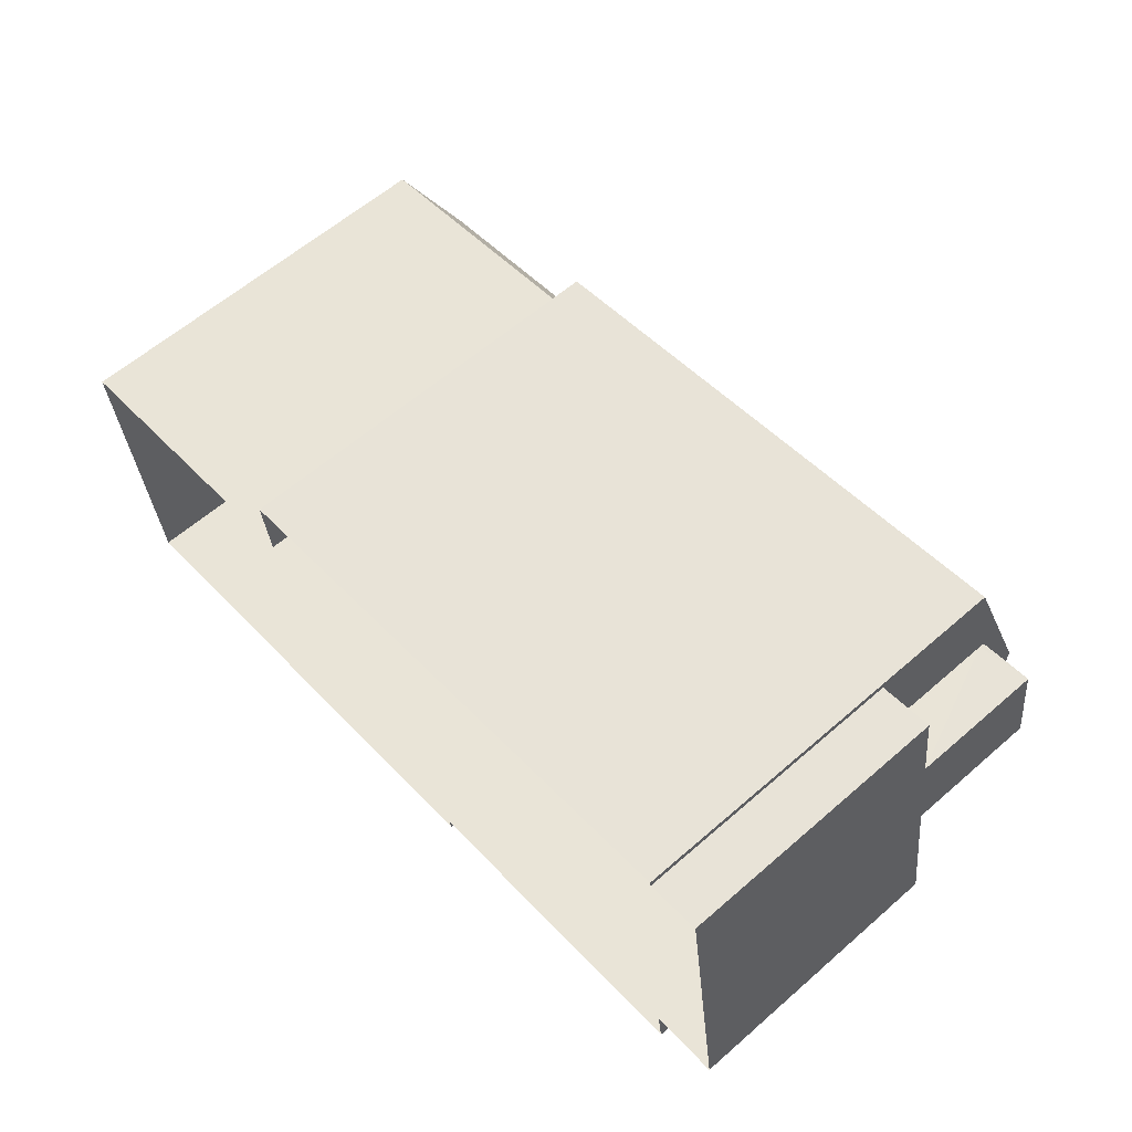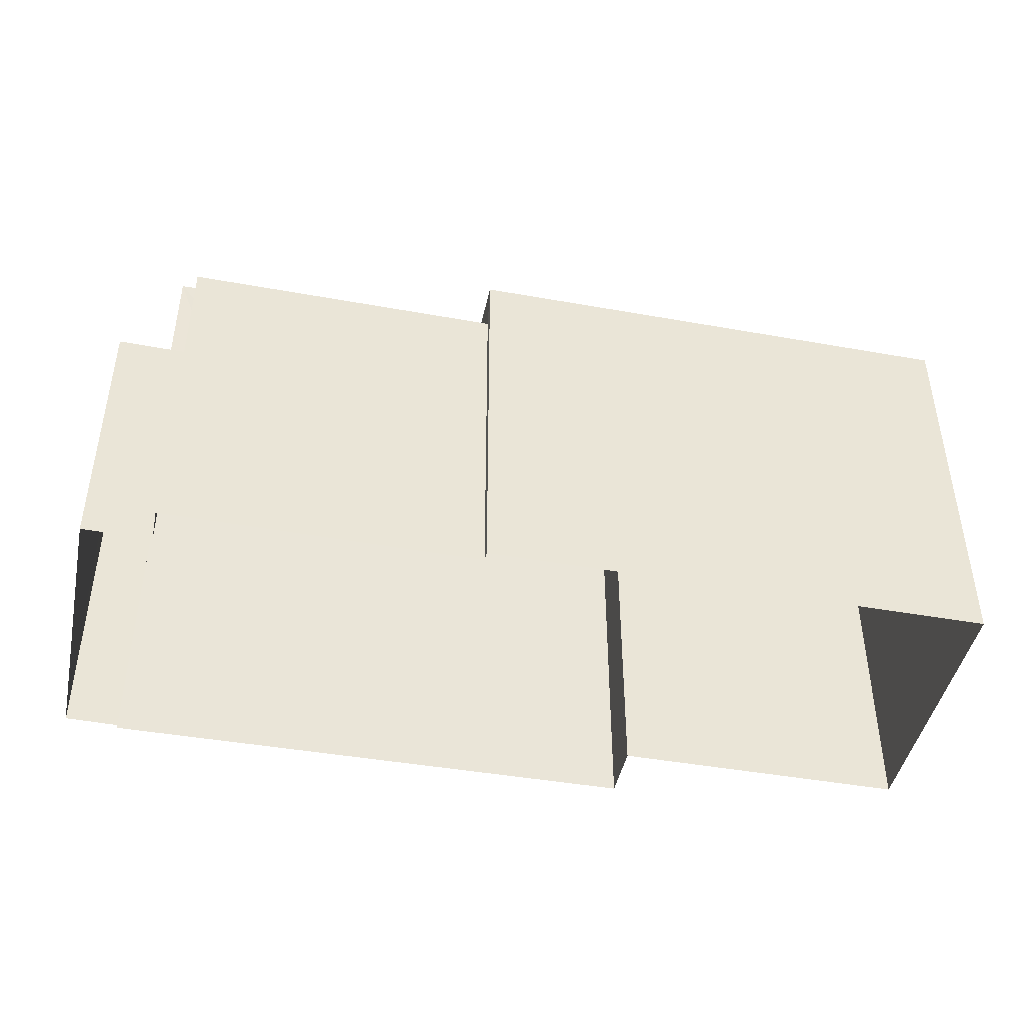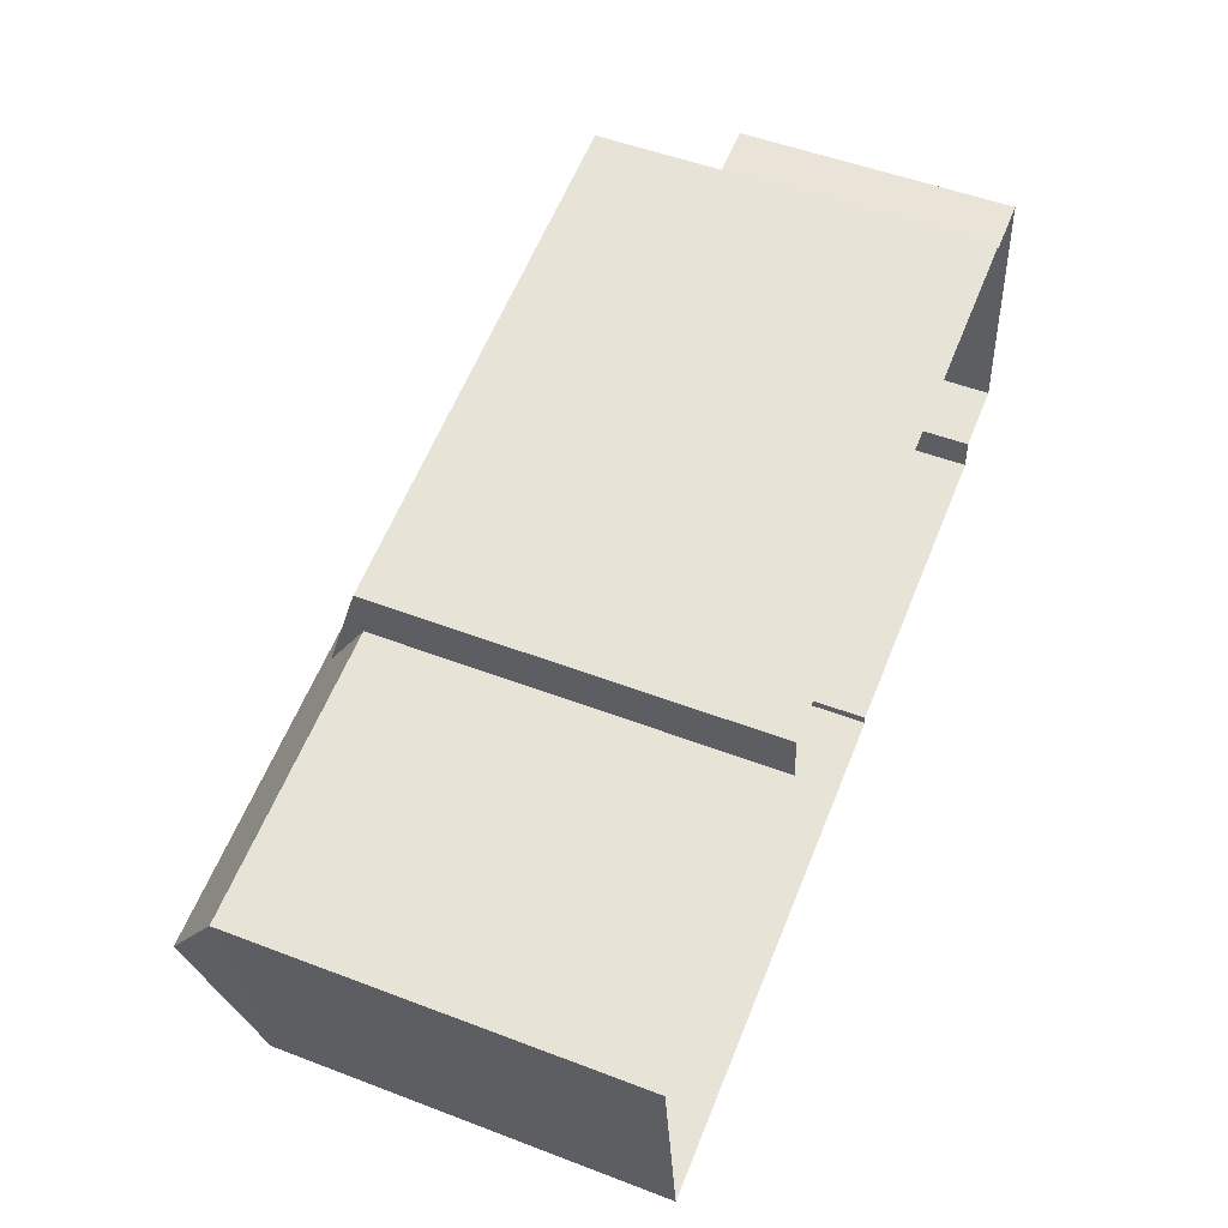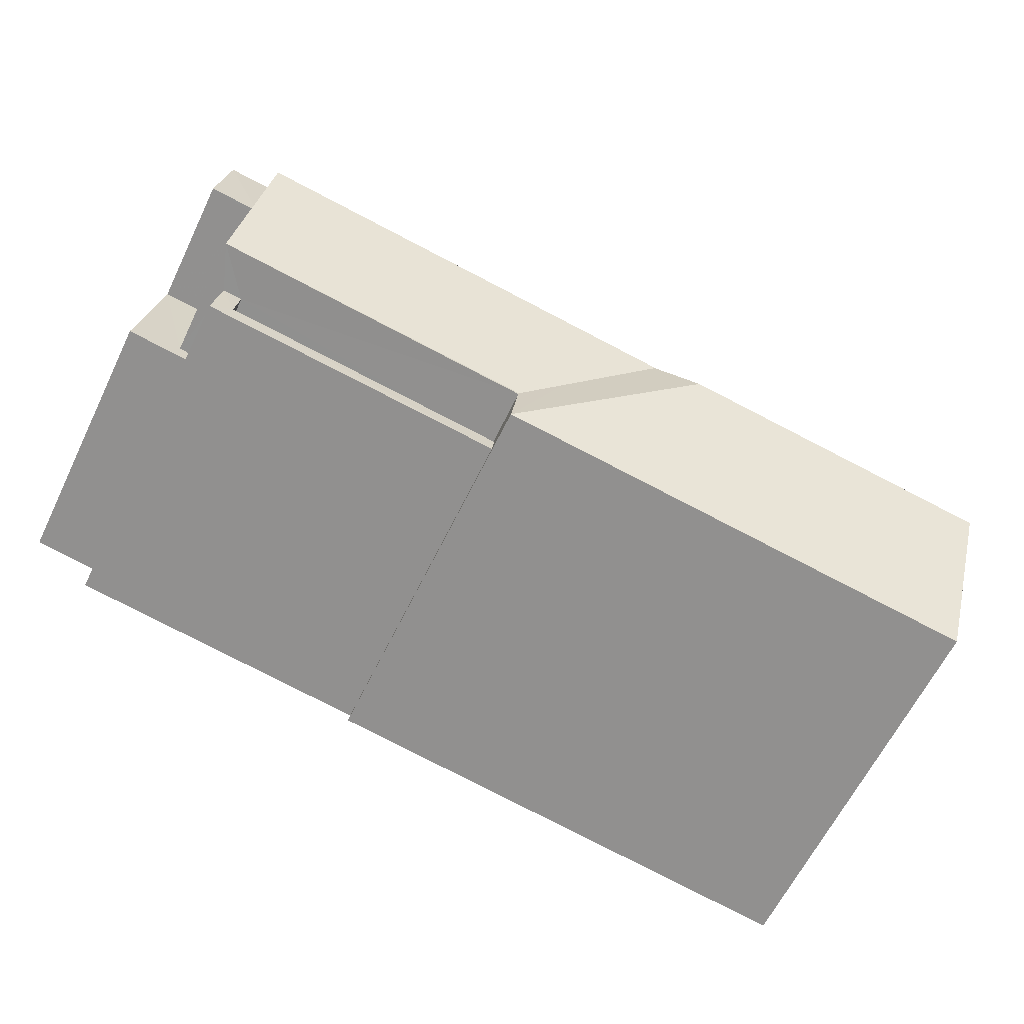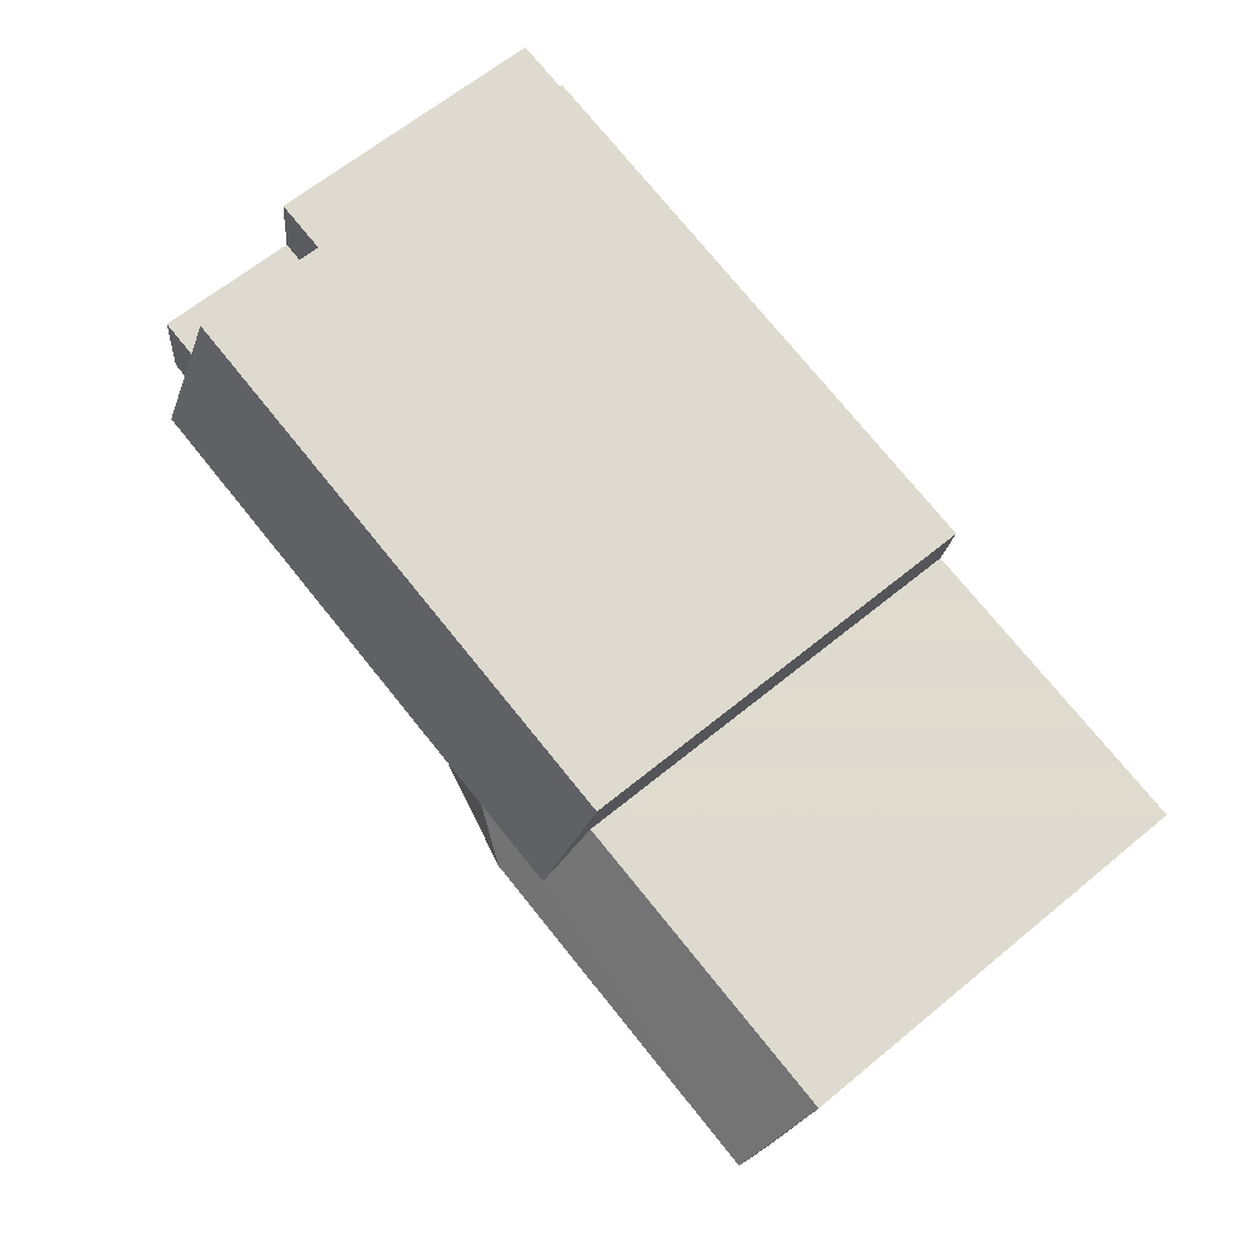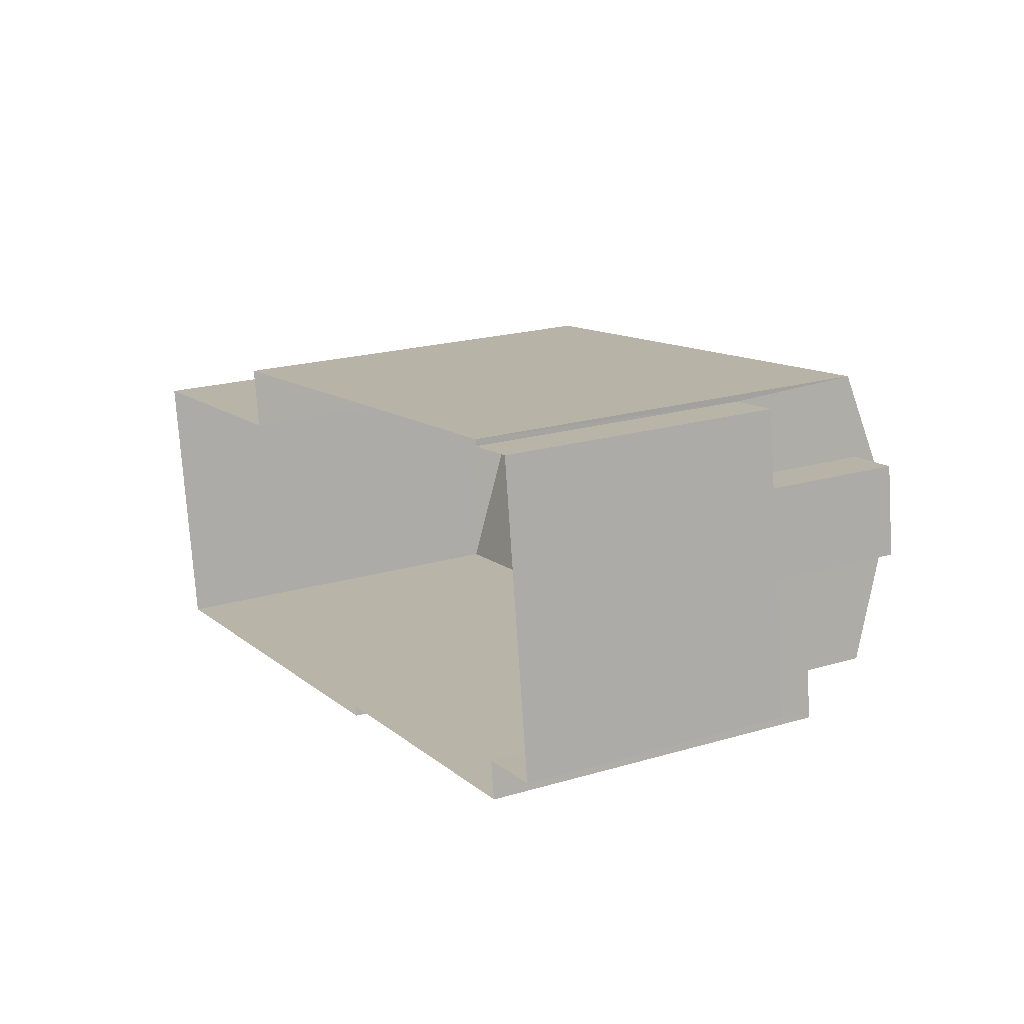
<metadata>
{"format":"obj","ext":"obj","renderer":"f3d","projection":"perspective","resolution":1024,"background":"white","views":[{"elev":60.7,"azim":-131.6,"up":"+Y"},{"elev":-44.5,"azim":-19.8,"up":"+Z"},{"elev":52.2,"azim":112.3,"up":"+Y"},{"elev":-63.5,"azim":-26.0,"up":"+Y"},{"elev":65.2,"azim":50.5,"up":"+Y"},{"elev":20.7,"azim":-118.2,"up":"+Y"}]}
</metadata>
<code>
v -8.832e+04 -9.866e+04 10.51
v -8.833e+04 -9.865e+04 10.51
v -8.833e+04 -9.865e+04 10.51
v -8.832e+04 -9.866e+04 10.51
v -8.831e+04 -9.866e+04 10.51
v -8.833e+04 -9.865e+04 10.51
v -8.833e+04 -9.865e+04 10.51
v -8.832e+04 -9.865e+04 10.51
v -8.832e+04 -9.865e+04 10.51
v -8.831e+04 -9.865e+04 10.51
v -8.832e+04 -9.865e+04 10.51
v -8.832e+04 -9.865e+04 10.51
v -8.833e+04 -9.865e+04 16.56
v -8.833e+04 -9.865e+04 16.56
v -8.833e+04 -9.865e+04 16.56
v -8.833e+04 -9.865e+04 16.56
v -8.833e+04 -9.865e+04 14.58
v -8.833e+04 -9.865e+04 14.58
v -8.833e+04 -9.865e+04 14.58
v -8.833e+04 -9.865e+04 14.58
v -8.833e+04 -9.865e+04 14.58
v -8.833e+04 -9.865e+04 14.58
v -8.833e+04 -9.865e+04 14.58
v -8.833e+04 -9.865e+04 14.58
v -8.833e+04 -9.865e+04 14.58
v -8.832e+04 -9.865e+04 14.58
v -8.832e+04 -9.866e+04 15.78
v -8.833e+04 -9.865e+04 15.78
v -8.833e+04 -9.865e+04 15.78
v -8.833e+04 -9.865e+04 15.78
v -8.832e+04 -9.866e+04 15.78
v -8.832e+04 -9.865e+04 15.78
v -8.833e+04 -9.865e+04 15.53
v -8.832e+04 -9.865e+04 15.53
v -8.832e+04 -9.865e+04 15.53
v -8.832e+04 -9.866e+04 15.53
v -8.832e+04 -9.865e+04 17.16
v -8.832e+04 -9.865e+04 16.48
v -8.832e+04 -9.865e+04 16.48
v -8.833e+04 -9.865e+04 17.16
v -8.832e+04 -9.865e+04 17.15
v -8.832e+04 -9.865e+04 16.69
v -8.832e+04 -9.865e+04 17.16
v -8.832e+04 -9.865e+04 16.48
v -8.832e+04 -9.865e+04 16.48
v -8.833e+04 -9.865e+04 16.48
v -8.831e+04 -9.865e+04 17.41
v -8.832e+04 -9.865e+04 16.87
v -8.832e+04 -9.865e+04 17.41
v -8.831e+04 -9.865e+04 16.49
v -8.832e+04 -9.865e+04 16.48
v -8.831e+04 -9.866e+04 16.48
v -8.832e+04 -9.866e+04 16.48
v -8.833e+04 -9.865e+04 16.48
v -8.833e+04 -9.865e+04 16.48
v -8.832e+04 -9.865e+04 16.48
f 1 2 3
f 4 1 5
f 6 7 8
f 6 8 3
f 9 10 5
f 8 11 12
f 8 12 9
f 3 8 1
f 9 5 1
f 8 9 1
f 13 14 15
f 16 13 15
f 17 18 19
f 18 20 19
f 21 17 19
f 22 21 19
f 23 24 25
f 23 26 24
f 27 28 29
f 29 28 30
f 27 31 28
f 30 28 32
f 33 34 35
f 33 36 34
f 37 38 39
f 37 39 40
f 41 40 42
f 43 37 41
f 37 40 41
f 44 45 46
f 46 45 40
f 45 42 40
f 43 47 48
f 41 49 43
f 49 47 43
f 48 50 51
f 48 47 50
f 52 47 49
f 53 52 49
f 41 42 49
f 42 45 53
f 42 53 49
f 22 54 21
f 21 54 14
f 54 15 14
f 13 55 25
f 25 55 23
f 16 55 13
f 3 17 6
f 3 18 17
f 6 21 7
f 7 25 24
f 6 17 21
f 13 25 14
f 25 21 14
f 7 21 25
f 26 7 24
f 26 8 7
f 30 18 29
f 29 18 2
f 30 20 18
f 2 18 3
f 27 29 2
f 1 27 2
f 33 32 28
f 33 35 32
f 36 33 28
f 31 36 28
f 54 46 15
f 55 16 39
f 16 15 40
f 16 40 39
f 15 46 40
f 48 37 43
f 48 38 37
f 38 51 56
f 48 51 38
f 56 12 38
f 56 9 12
f 11 8 26
f 11 26 39
f 26 55 39
f 26 23 55
f 39 38 12
f 11 39 12
f 35 34 32
f 20 30 19
f 34 44 32
f 19 30 46
f 32 44 46
f 30 32 46
f 54 19 46
f 54 22 19
f 47 52 50
f 52 5 10
f 50 52 10
f 53 4 5
f 52 53 5
f 31 44 34
f 45 44 53
f 53 27 4
f 36 31 34
f 4 27 1
f 31 27 53
f 44 31 53
f 9 56 10
f 10 56 50
f 56 51 50

</code>
